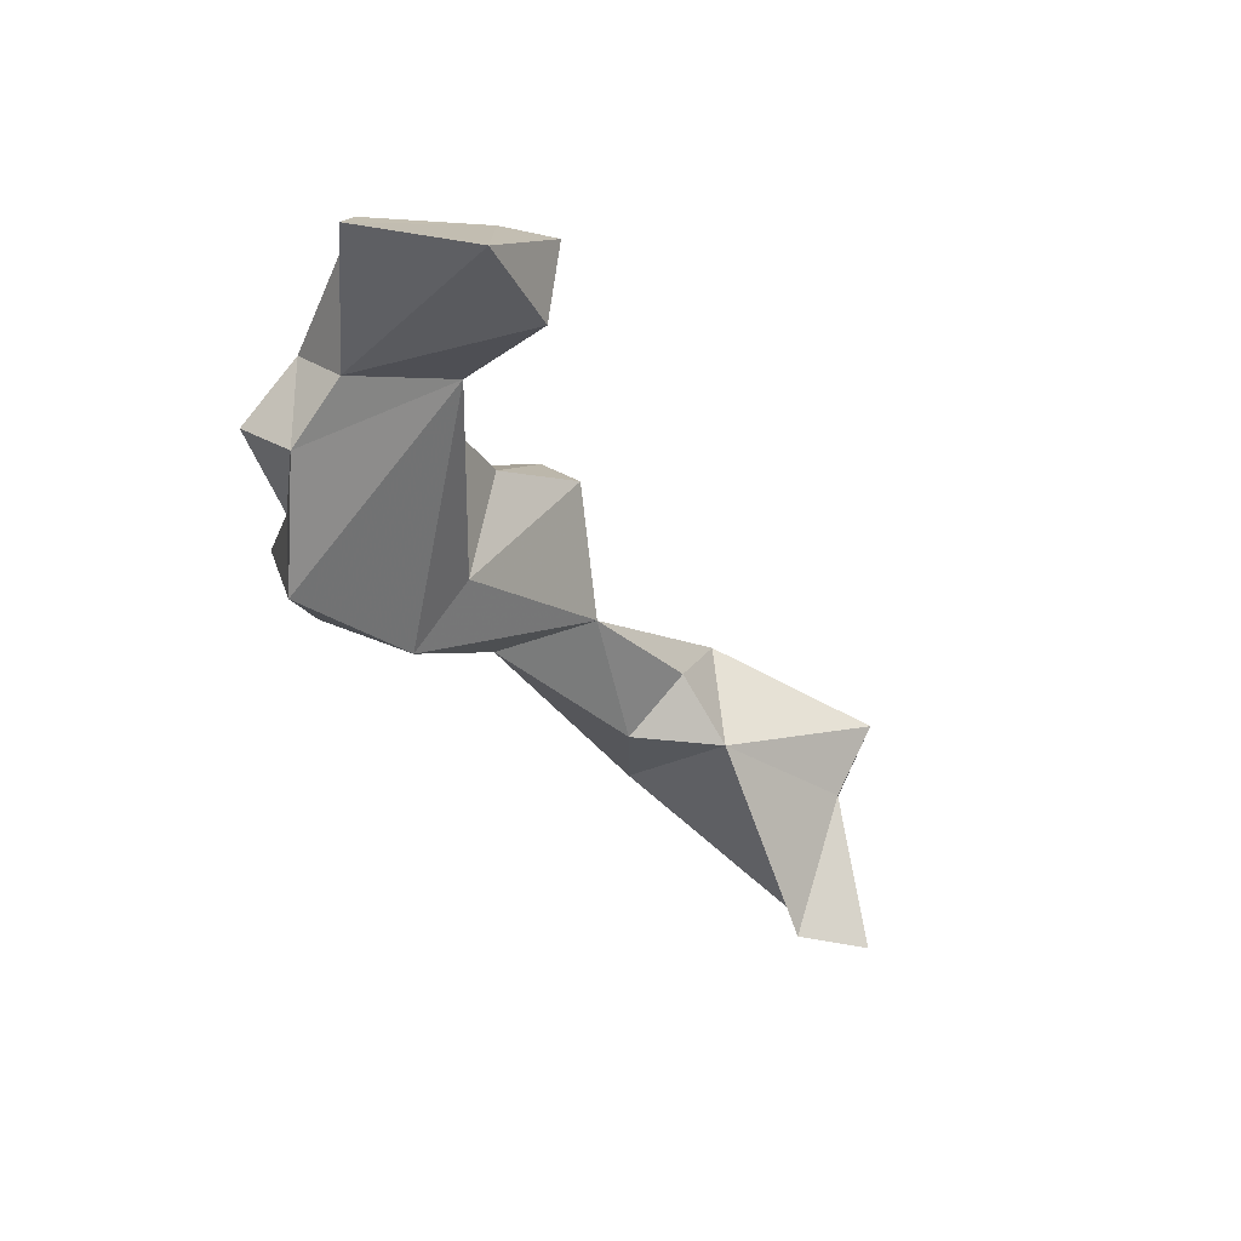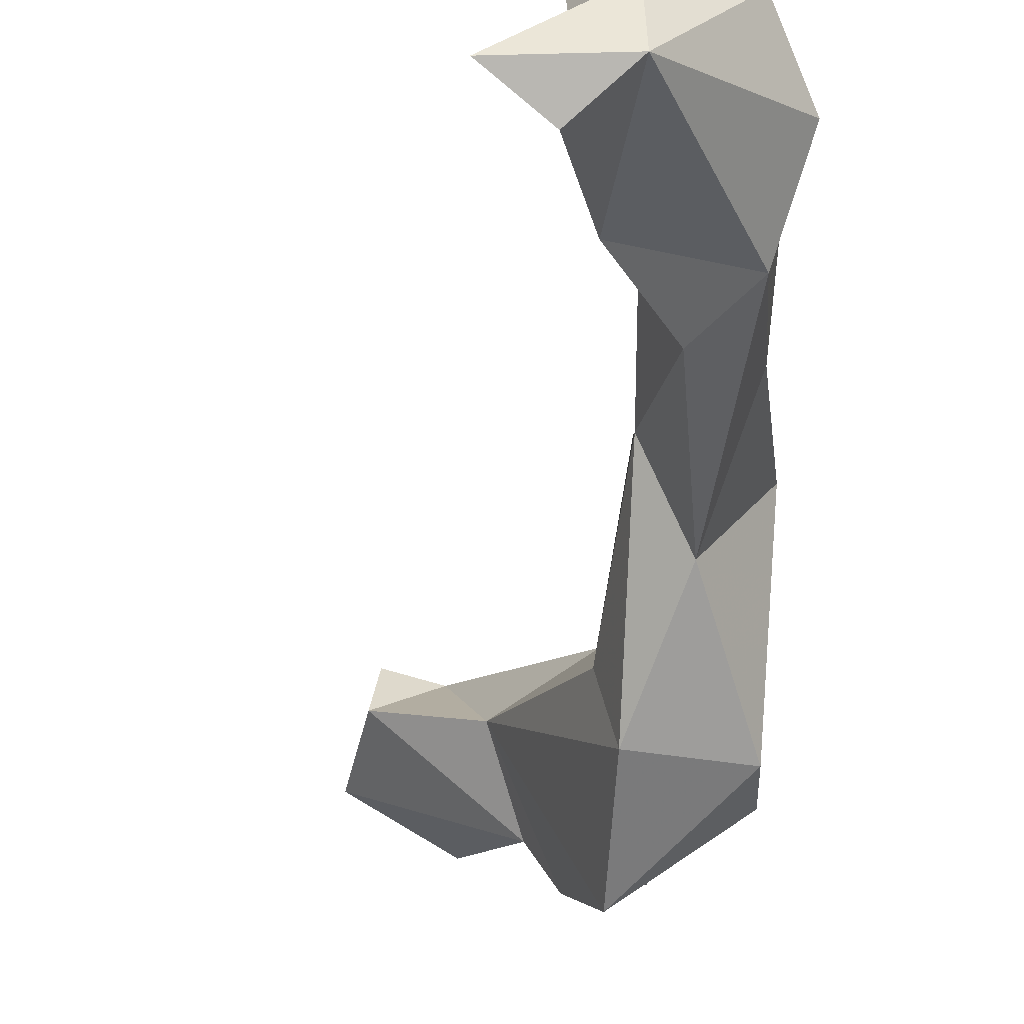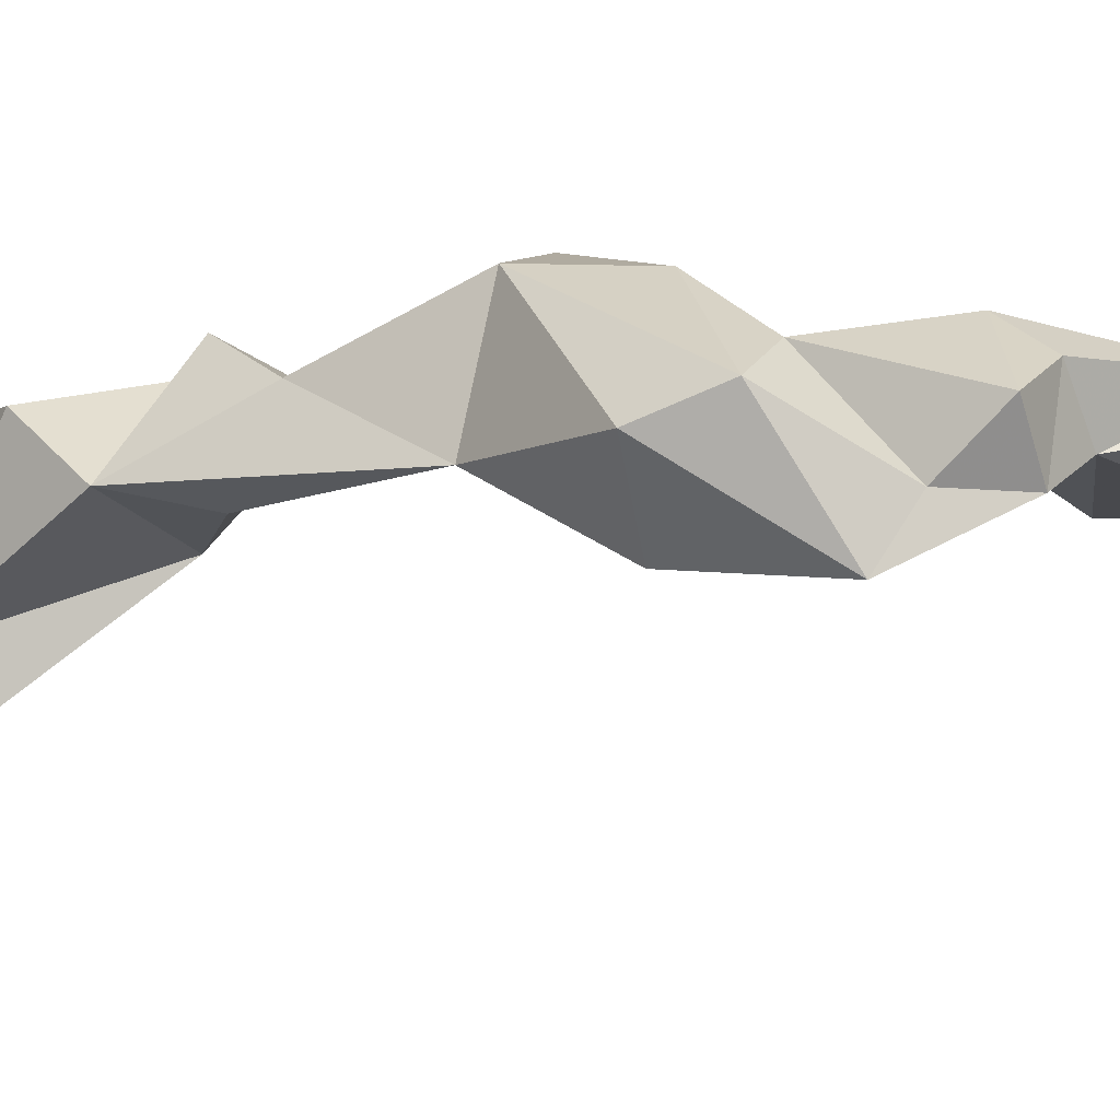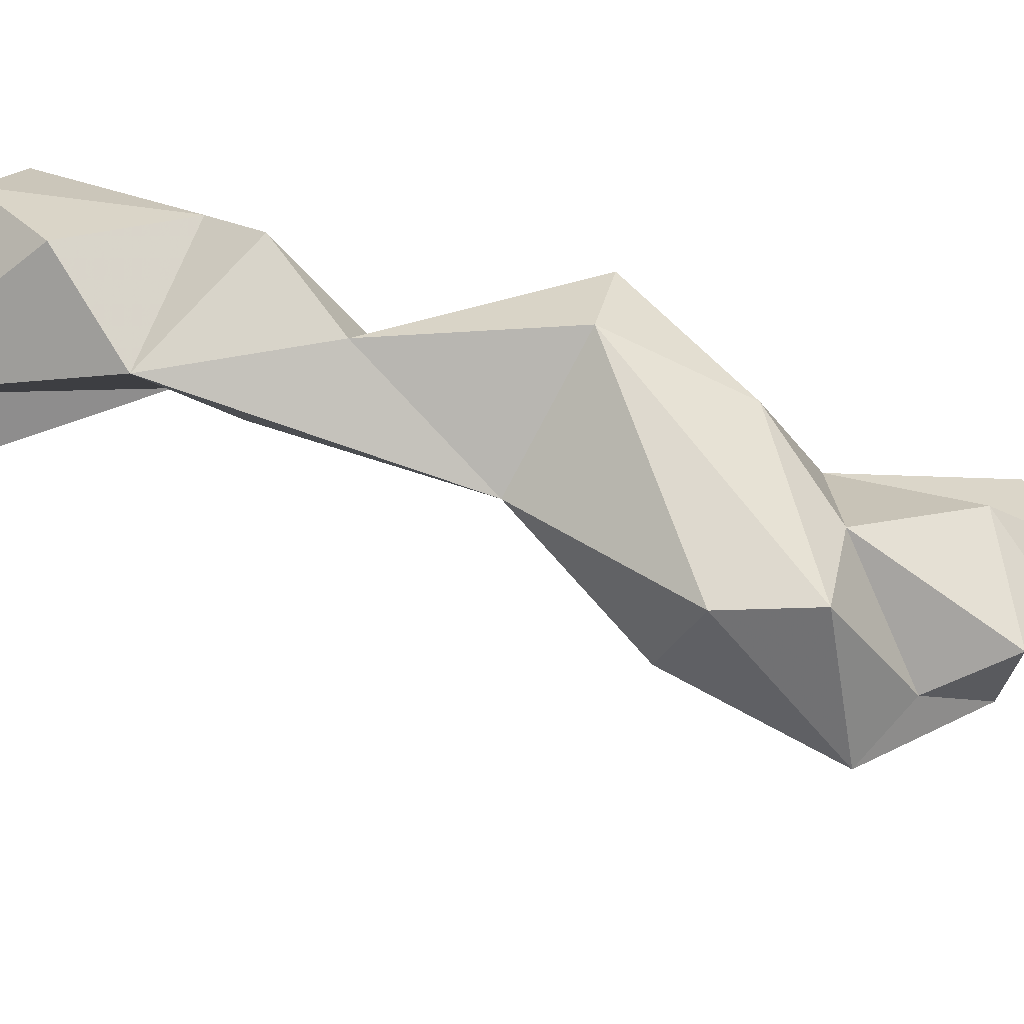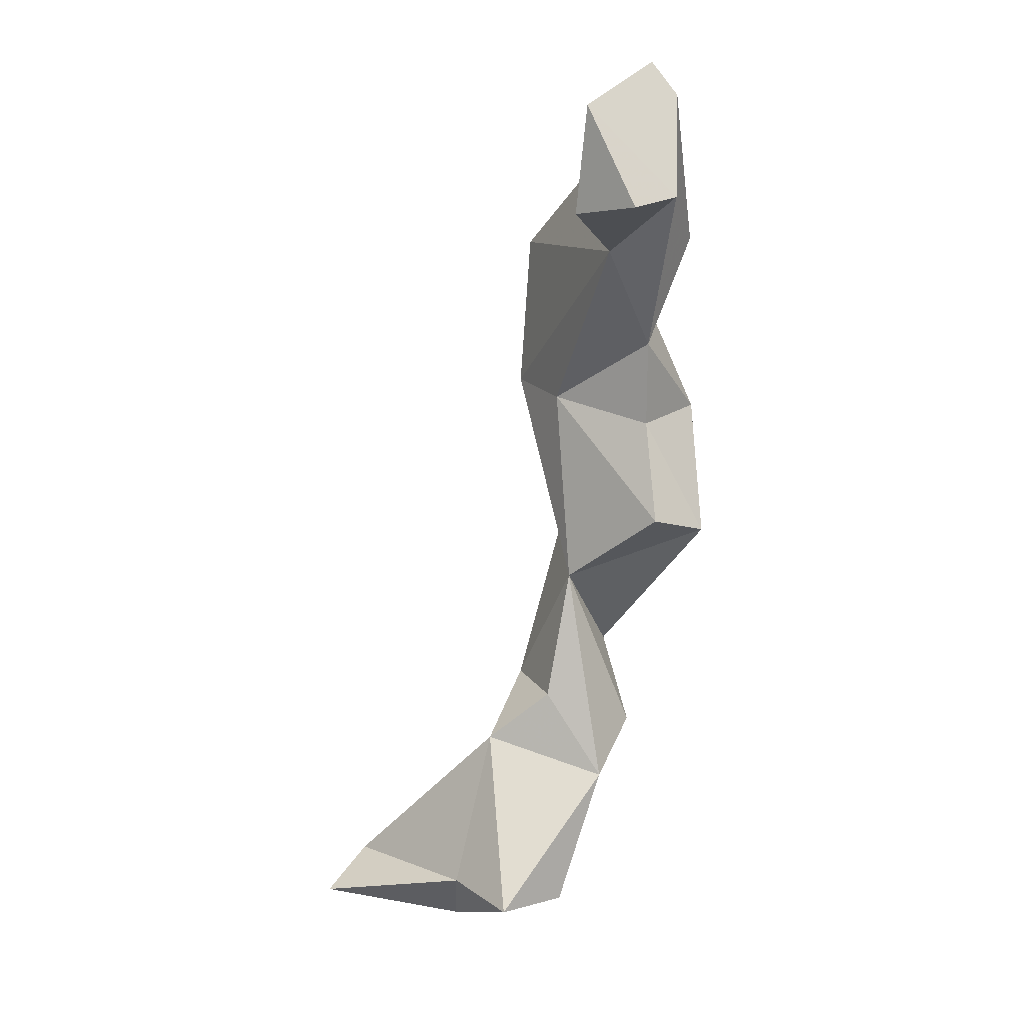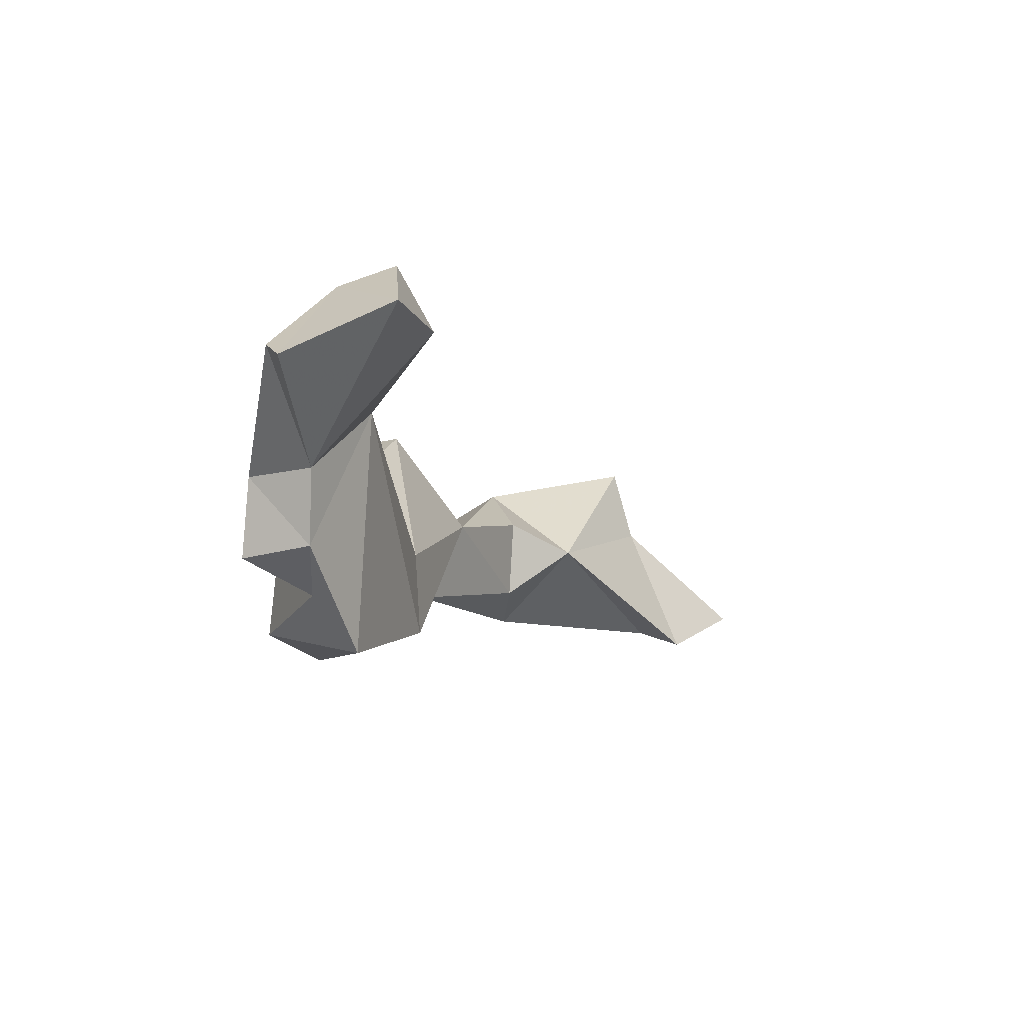
<metadata>
{"format":"obj","ext":"obj","renderer":"f3d","projection":"perspective","resolution":1024,"background":"white","views":[{"elev":56.5,"azim":-147.1,"up":"+Y"},{"elev":-30.6,"azim":-31.2,"up":"+Z"},{"elev":-51.4,"azim":83.3,"up":"+Z"},{"elev":-23.3,"azim":56.4,"up":"+Z"},{"elev":39.9,"azim":-35.2,"up":"+Y"},{"elev":61.0,"azim":171.7,"up":"+Y"}]}
</metadata>
<code>
v 227.4 201.6 54.72
v 233.5 204.6 61.23
v 231.3 201.8 53.02
v 234 200.2 60.32
v 234.1 205.7 65.97
v 238.5 204.3 66.12
v 239.3 211.4 56.99
v 233.5 199 55.66
v 243.9 210.1 63.07
v 244.3 206.8 54.42
v 244.2 202.8 59.46
v 240.6 200.9 63.17
v 243.1 214.3 58.27
v 244 212.4 53.88
v 248.1 210.9 60.51
v 248.3 247.1 53.29
v 247 220.6 55.19
v 249.9 248.8 56.89
v 249.5 214.2 55.91
v 250.7 226.3 59.3
v 250.4 221.2 50.03
v 250.2 253 51.66
v 250.6 229.8 48.64
v 251 228.4 44
v 255.8 222.2 56.14
v 253.2 230.4 54.92
v 256 244.7 46.99
v 254.8 235.8 39.7
v 252.3 242.2 51.62
v 254 224.6 60.13
v 253.3 248.1 56.46
v 256.6 242.3 43.45
v 254.5 235.2 53.17
v 257.3 226.5 43.95
v 257.4 251.1 51.11
v 258.3 228.8 53.36
v 256.8 252.7 49.32
v 256.9 237.8 42.71
v 260 230.6 44.12
v 258.9 232.5 48.42
v 259.1 240.4 51.18
v 259.5 242.8 48.02
v 260.5 240.6 44.15
g foo
f 22 31 37
f 31 35 37
f 18 31 22
f 37 35 27
f 35 42 27
f 18 16 31
f 37 27 22
f 22 27 16
f 22 16 18
f 41 42 35
f 33 35 31
f 33 41 35
f 16 29 31
f 29 16 27
f 42 41 43
f 43 41 40
f 41 33 40
f 29 33 31
f 32 42 43
f 42 32 27
f 32 29 27
f 20 30 26
f 36 40 33
f 26 36 33
f 30 36 26
f 43 40 38
f 26 33 23
f 33 29 23
f 23 29 24
f 32 43 38
f 39 36 25
f 25 36 30
f 40 36 39
f 28 38 39
f 40 39 38
f 20 26 23
f 38 28 32
f 24 29 28
f 28 29 32
f 19 25 30
f 25 34 39
f 20 17 30
f 30 17 19
f 34 28 39
f 17 20 23
f 28 34 24
f 17 23 24
f 9 15 17
f 34 25 21
f 25 19 21
f 17 15 19
f 9 17 13
f 13 17 14
f 24 34 21
f 14 17 21
f 17 24 21
f 9 10 15
f 10 19 15
f 5 6 9
f 21 19 10
f 9 13 7
f 5 9 7
f 7 13 14
f 11 10 9
f 12 9 6
f 12 11 9
f 4 12 6
f 4 6 5
f 14 21 10
f 7 14 10
f 5 2 4
f 7 2 5
f 8 11 12
f 10 11 8
f 7 10 8
f 8 3 7
f 3 2 7
f 12 4 8
f 2 1 4
f 4 1 8
f 2 3 1
f 1 3 8
g

</code>
